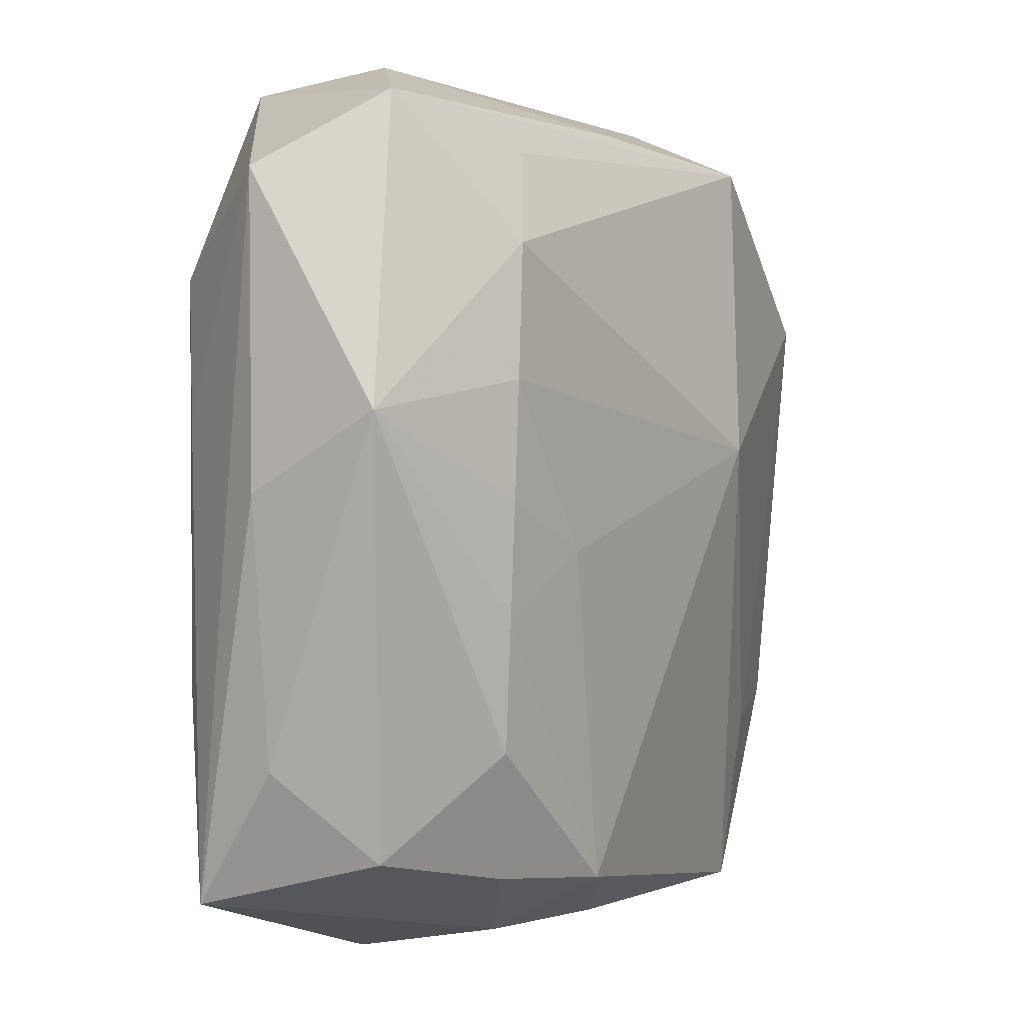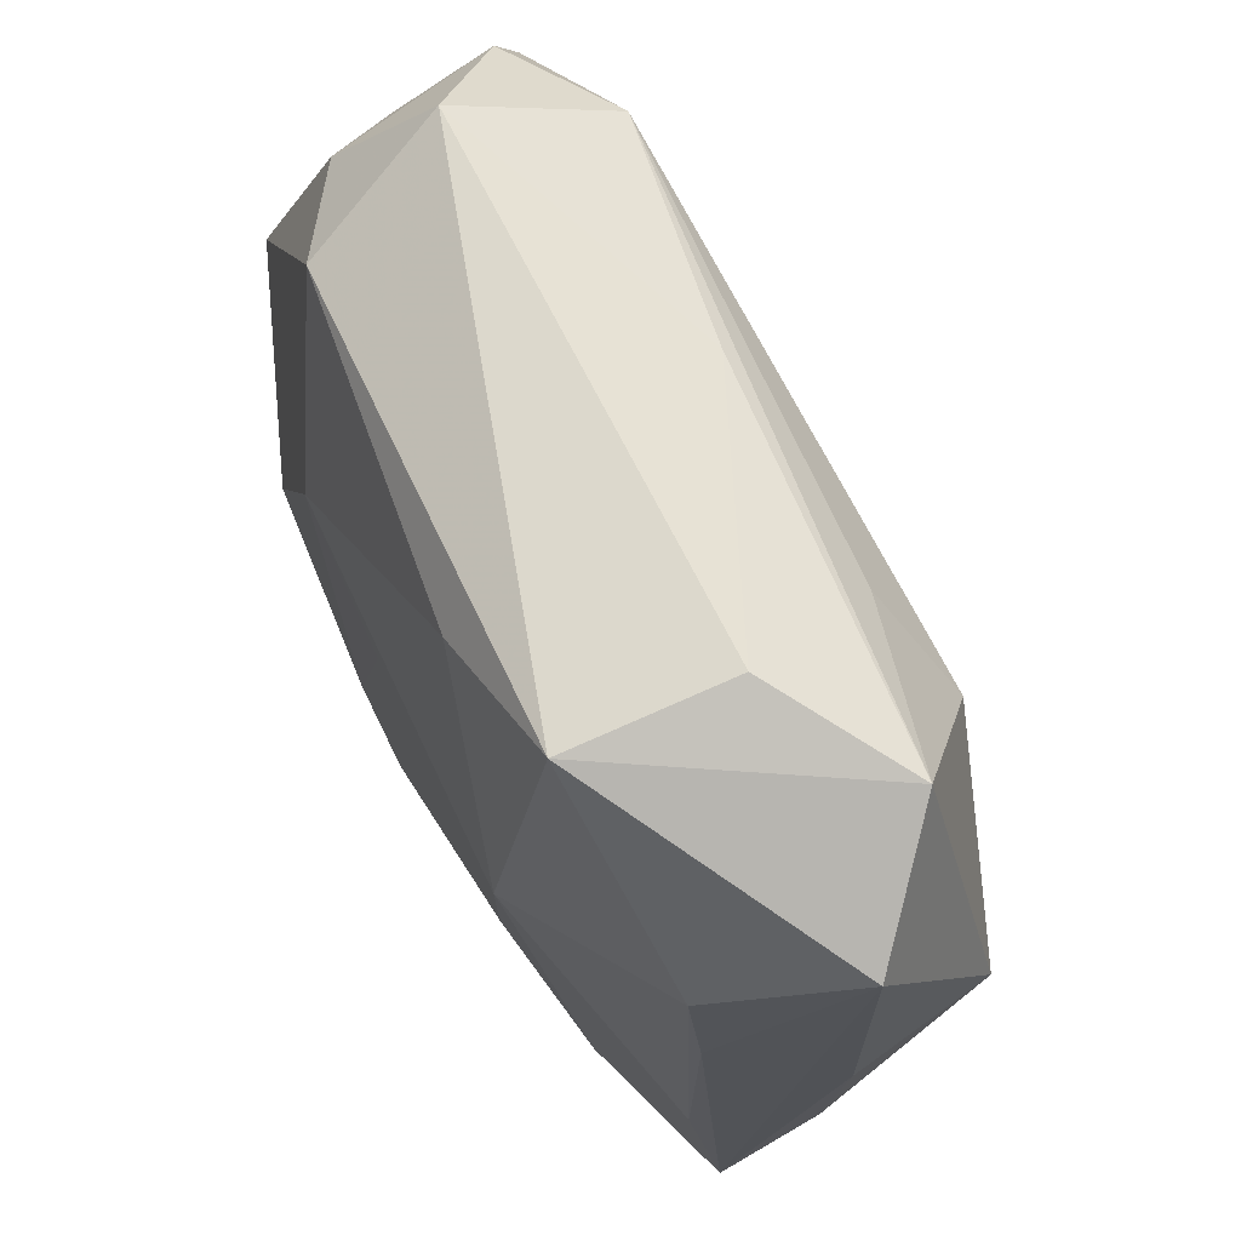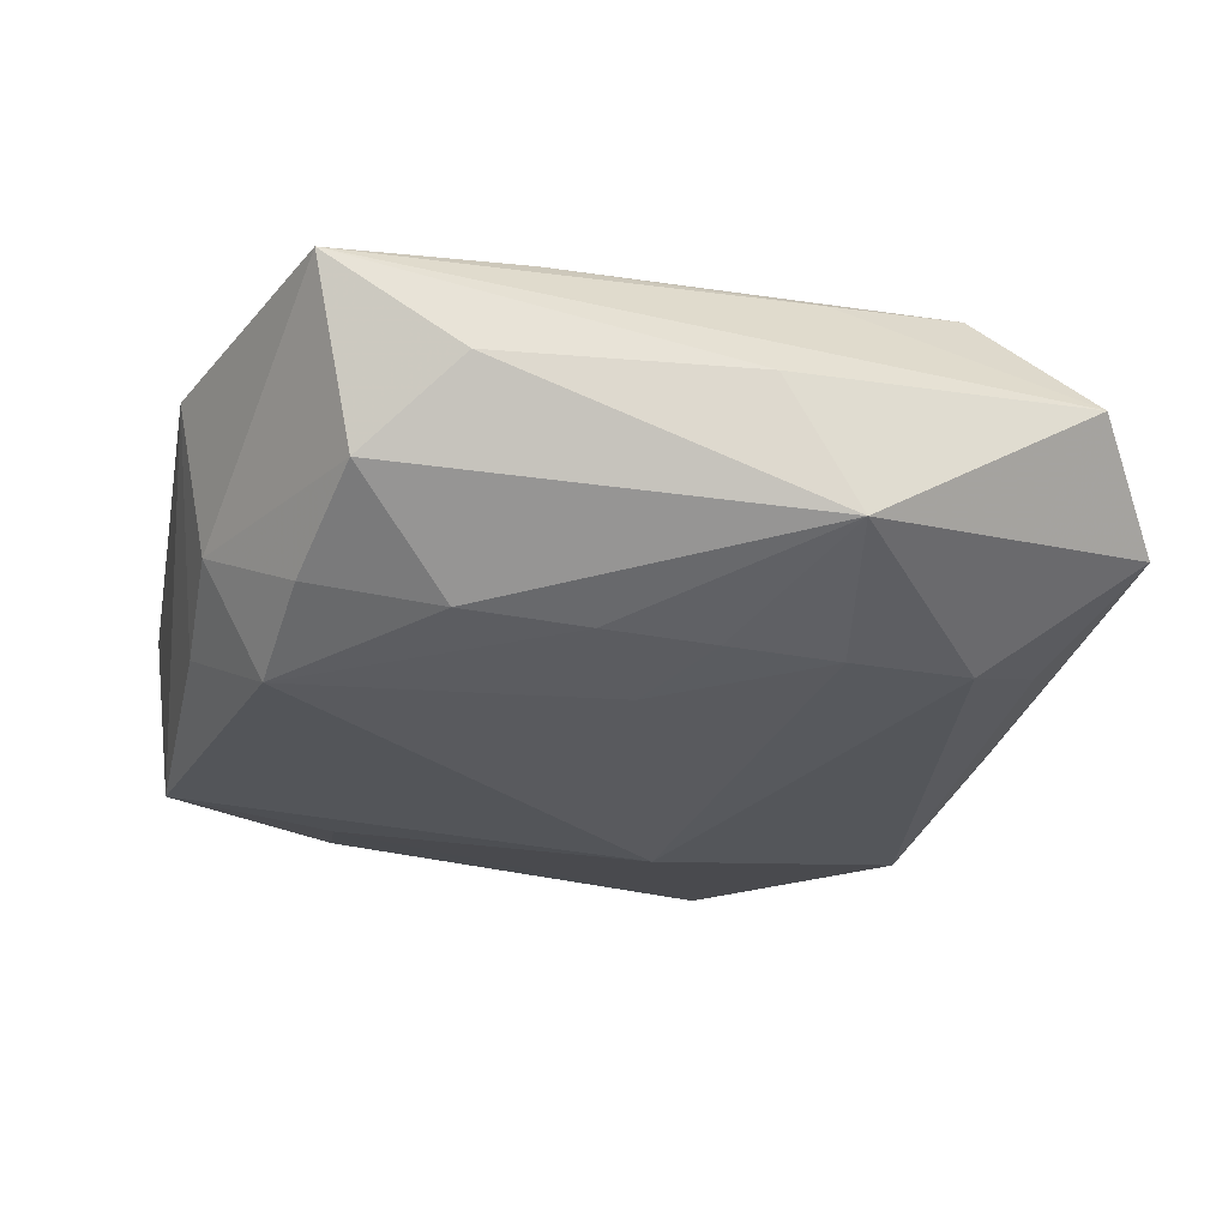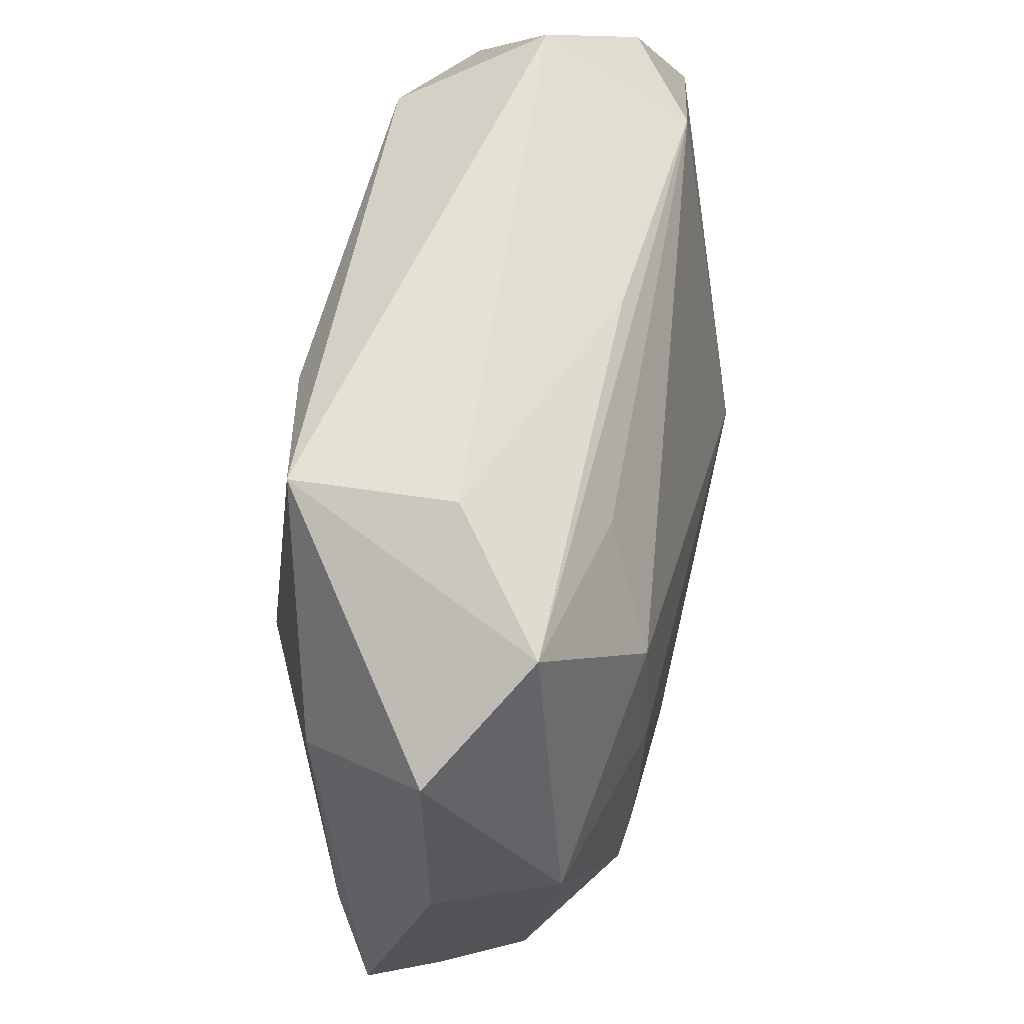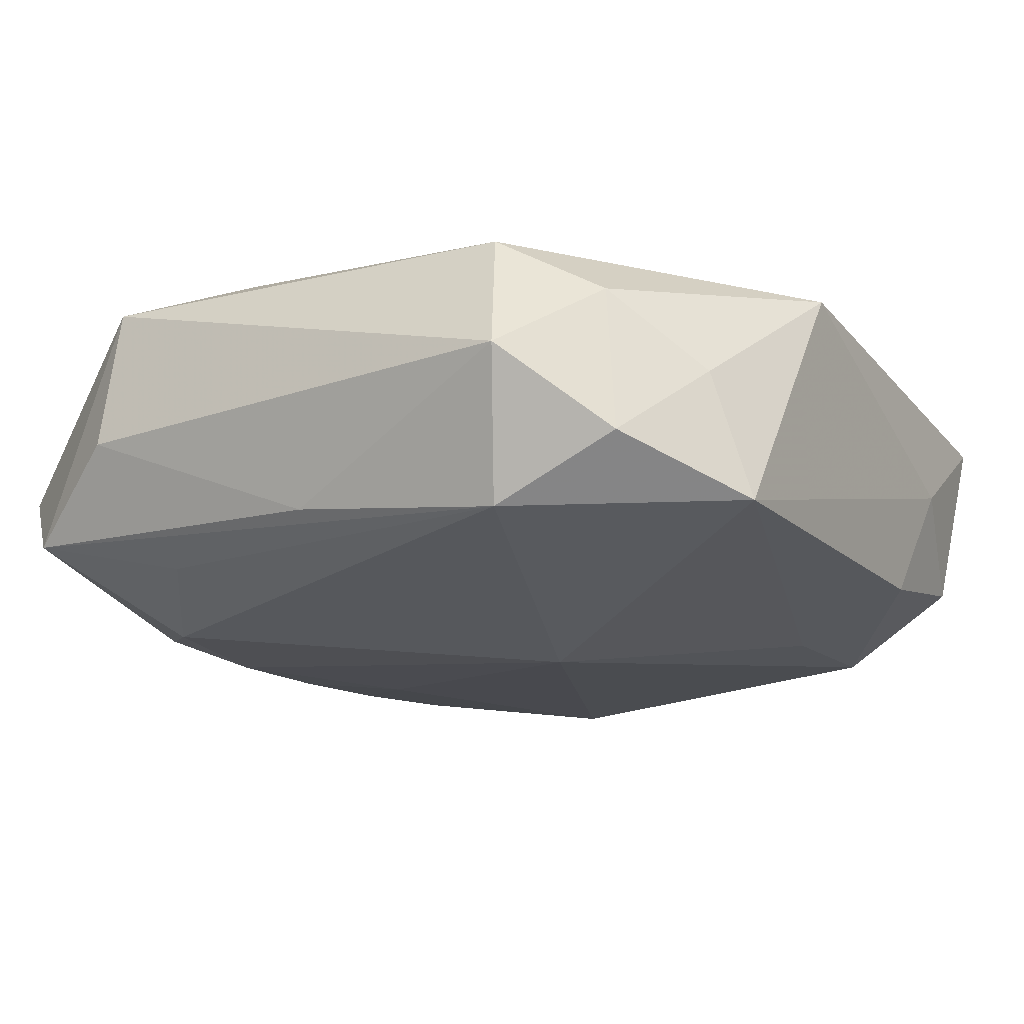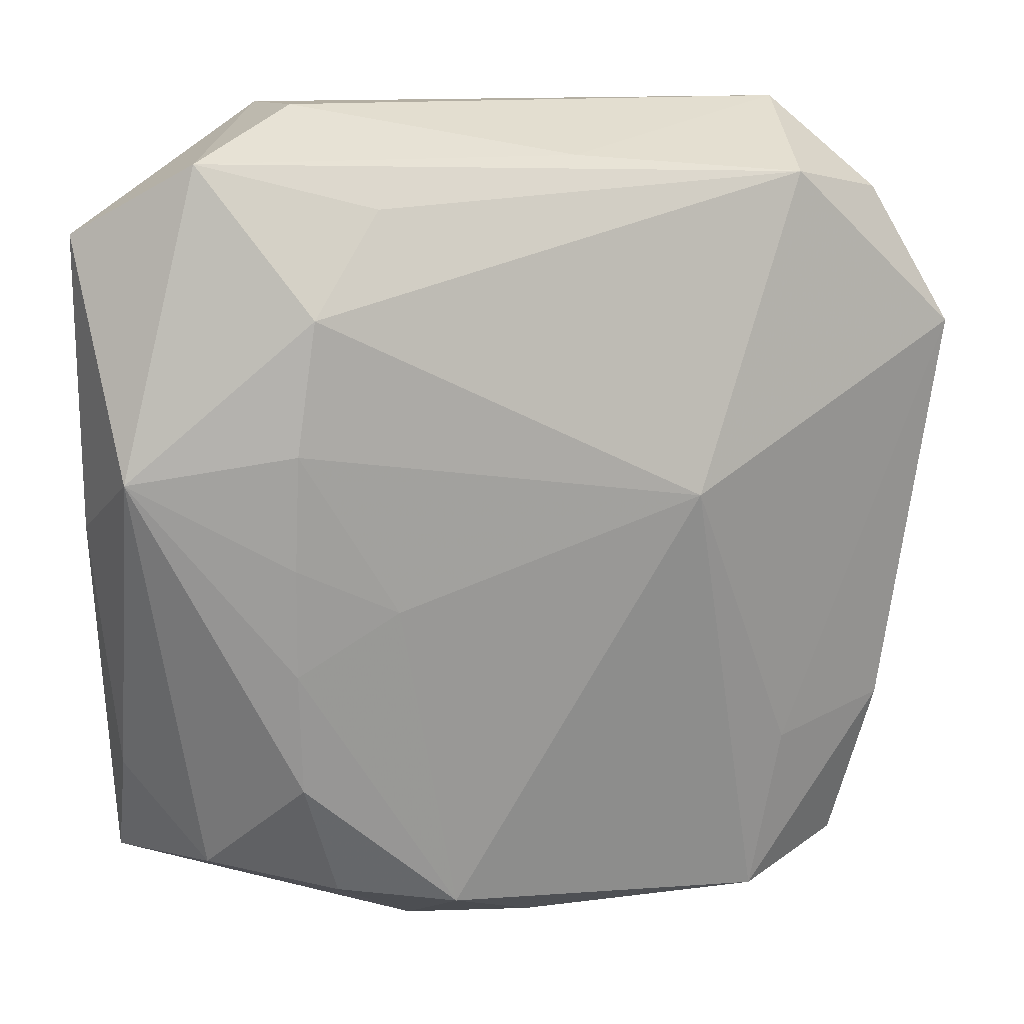
<metadata>
{"format":"obj","ext":"obj","renderer":"f3d","projection":"perspective","resolution":1024,"background":"white","views":[{"elev":3.0,"azim":119.9,"up":"+Y"},{"elev":68.7,"azim":64.0,"up":"+Y"},{"elev":-26.8,"azim":76.9,"up":"+Z"},{"elev":62.0,"azim":98.6,"up":"+Y"},{"elev":-17.2,"azim":-142.6,"up":"+Z"},{"elev":17.8,"azim":157.6,"up":"+Y"}]}
</metadata>
<code>
v 0.0109 -0.001215 -0.01081
v 0.00886 -0.02439 0.004237
v -0.0222 -0.01547 -8.498e-05
v 0.01617 0.007915 -0.01025
v 0.02531 0.002201 -6.655e-05
v 0.02531 0.0185 -4.06e-05
v -0.01638 0.02361 -2.394e-05
v 0.0197 0.02264 -0.004839
v -0.001953 0.003423 0.01104
v -0.02494 0.003064 0.006816
v 0.01643 0.00162 -0.01016
v 0.01294 0.0247 -2.819e-05
v 0.02324 -0.01945 0.004866
v 0.01241 0.0237 0.008498
v -0.004753 -0.02087 0.01045
v -0.0168 -0.007321 0.0107
v -0.01375 0.01993 0.007733
v 0.00829 -0.0109 0.01009
v -0.007011 -0.01304 0.01104
v 0.02207 0.00578 0.006085
v 0.01644 -0.004476 -0.009917
v 0.01614 -0.01138 -0.009457
v -0.02133 -0.01216 -0.00679
v -0.02092 0.0187 -0.00456
v 0.01092 0.00376 0.01104
v 0.01444 -0.0195 0.007887
v -0.001304 0.02199 -0.006144
v 0.008257 -0.02266 -0.004146
v 0.01492 0.01497 -0.009755
v -0.00626 0.003798 -0.01232
v 0.02466 0.006424 -0.00693
v -0.02093 -0.02333 0.005079
v -0.01202 -0.02251 0.008357
v 0.02194 -0.008688 0.006283
v 0.007569 -0.01922 -0.01026
v 0.01045 0.02001 -0.007199
v 0.02146 0.01308 0.006613
v -0.02463 0.01096 -0.007278
v 0.001691 -0.02252 -0.006662
v 0.0204 -0.01698 -0.004452
v 0.02394 -0.01207 -8.9e-05
v 0.01375 -0.01852 -0.0077
v -0.009741 0.006677 0.01101
v -0.01365 -0.01296 -0.009146
v -0.01958 0.01753 0.004207
v -0.01419 0.02055 -0.008032
v 0.004649 0.02014 0.009672
v -0.01952 -0.02171 -0.004925
v -0.02317 0.01283 -3.972e-05
v -0.01206 -0.02254 -0.008576
f 8 14 6
f 31 8 6
f 7 14 12
f 14 8 12
f 48 50 32
f 32 50 2
f 30 38 46
f 49 38 10
f 44 38 30
f 30 50 44
f 23 50 48
f 38 44 23
f 23 44 50
f 35 50 30
f 30 1 35
f 17 14 7
f 36 46 8
f 7 46 24
f 24 46 38
f 38 49 24
f 7 12 27
f 27 46 7
f 27 12 8
f 8 46 27
f 15 25 19
f 6 14 37
f 14 25 37
f 3 32 10
f 10 38 3
f 38 23 3
f 48 32 3
f 3 23 48
f 8 31 29
f 29 36 8
f 30 46 29
f 46 36 29
f 40 28 42
f 28 35 42
f 50 35 39
f 39 35 28
f 2 50 39
f 39 28 2
f 22 42 35
f 22 31 40
f 40 42 22
f 10 32 16
f 16 15 19
f 43 17 10
f 10 16 43
f 43 16 19
f 45 49 10
f 10 17 45
f 45 17 7
f 7 24 45
f 45 24 49
f 13 28 40
f 2 28 13
f 21 35 1
f 21 22 35
f 31 22 21
f 33 16 32
f 15 16 33
f 33 32 2
f 2 15 33
f 14 17 47
f 17 43 47
f 47 25 14
f 47 43 25
f 19 25 9
f 9 43 19
f 25 43 9
f 6 37 20
f 20 13 6
f 5 31 6
f 6 13 5
f 34 37 25
f 34 20 37
f 13 20 34
f 26 15 2
f 2 13 26
f 26 34 25
f 13 34 26
f 11 21 1
f 31 21 11
f 31 5 41
f 41 5 13
f 40 31 41
f 41 13 40
f 25 15 18
f 18 26 25
f 15 26 18
f 4 29 31
f 31 11 4
f 30 29 4
f 4 1 30
f 4 11 1

</code>
